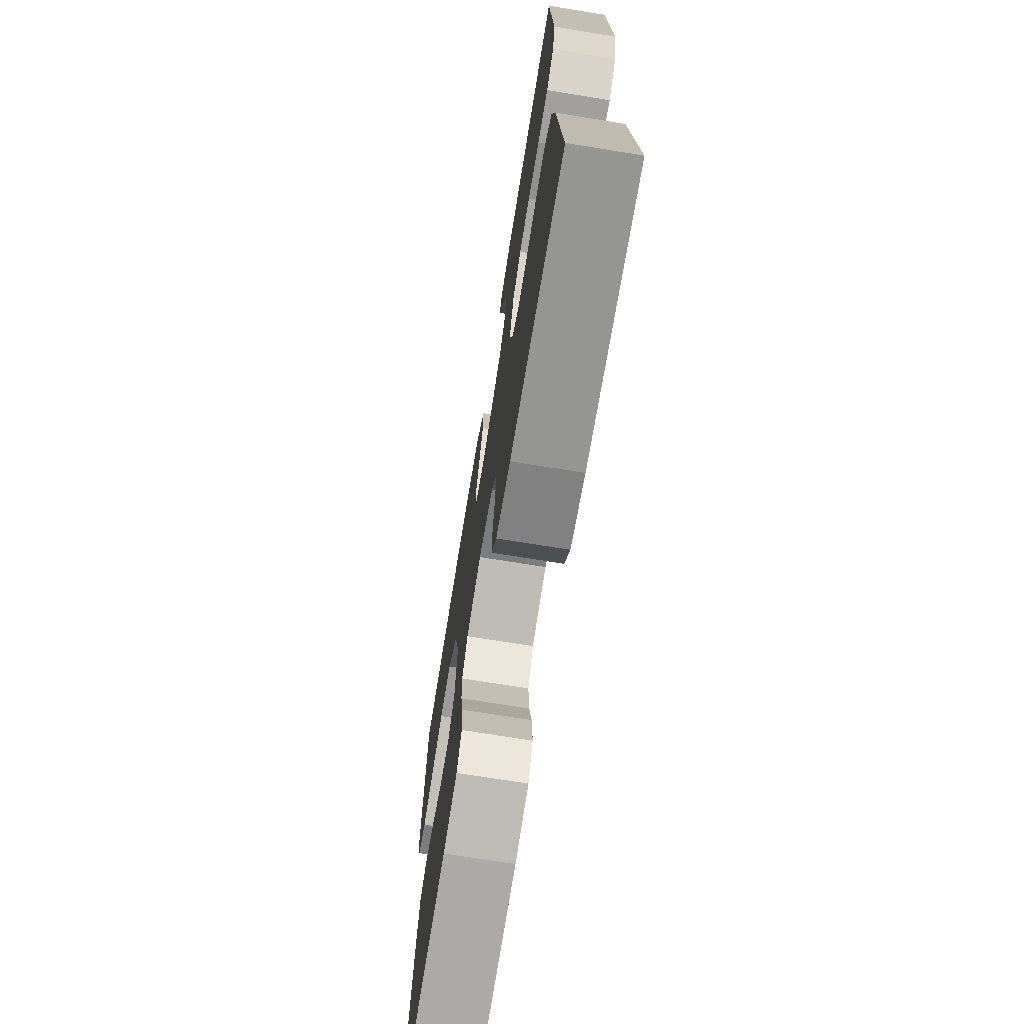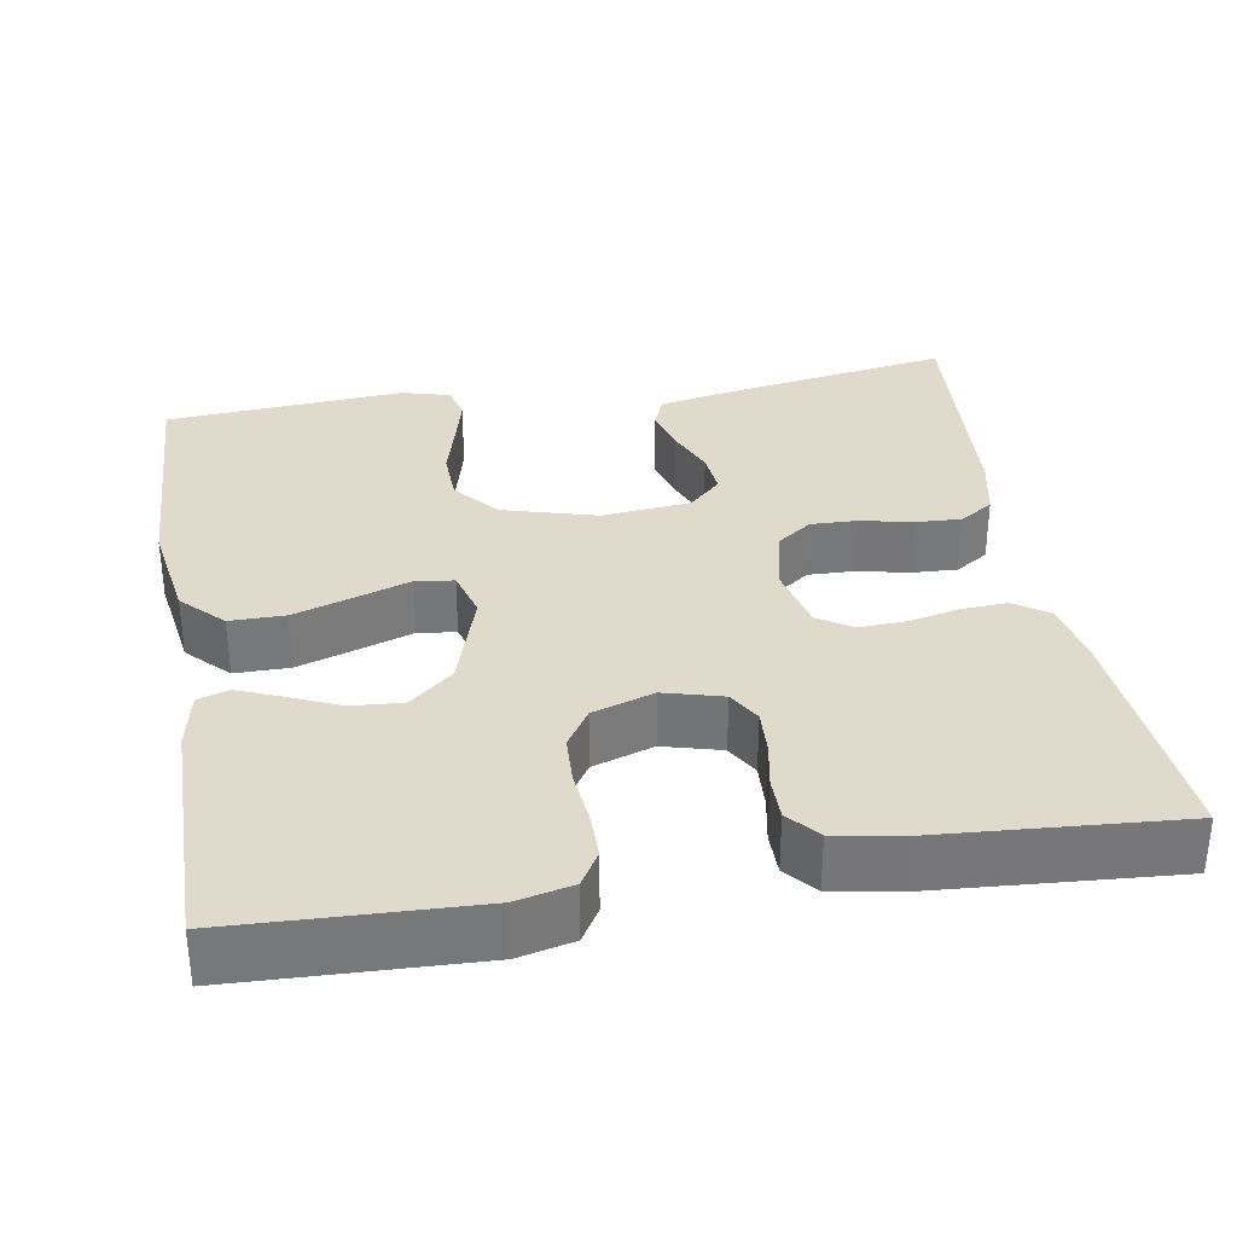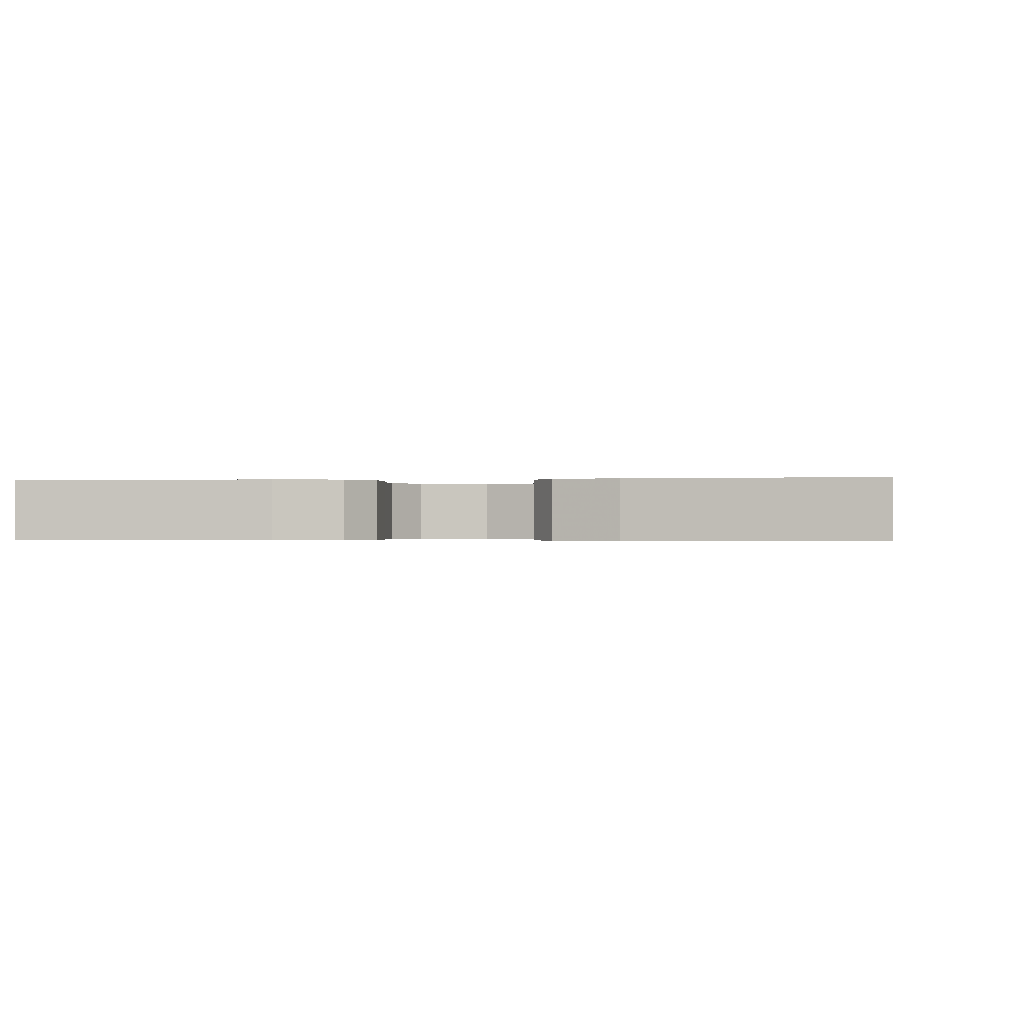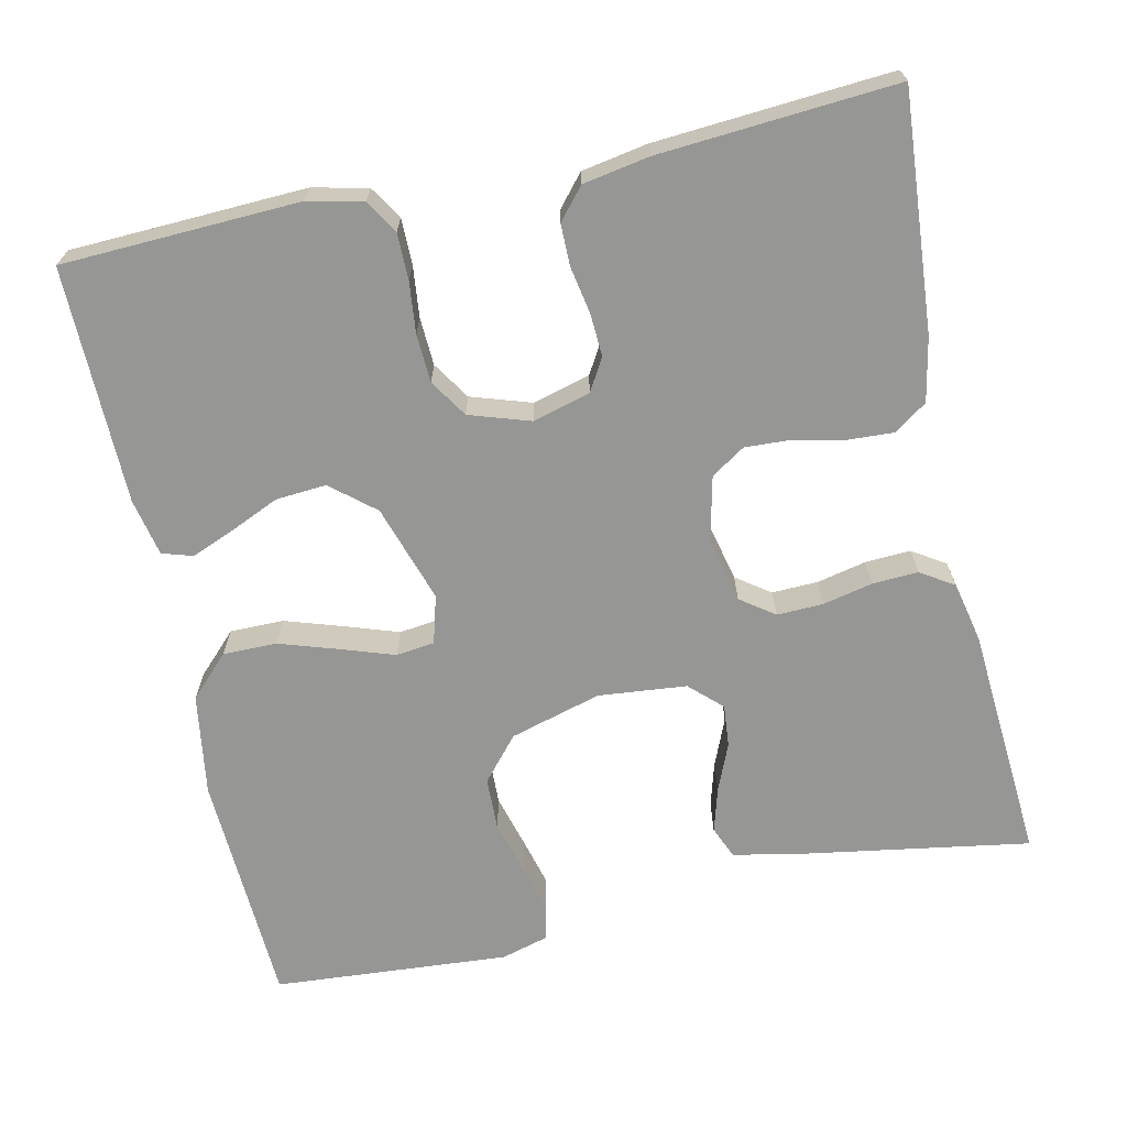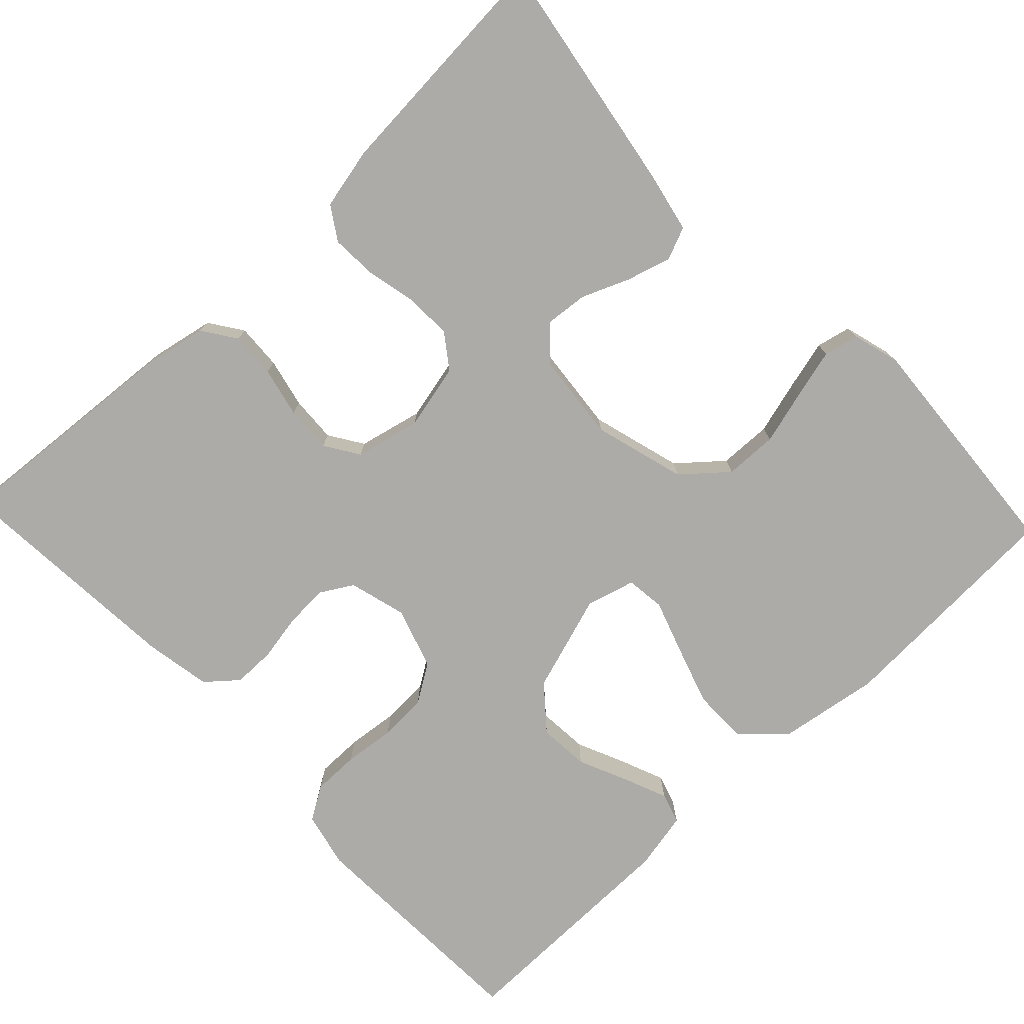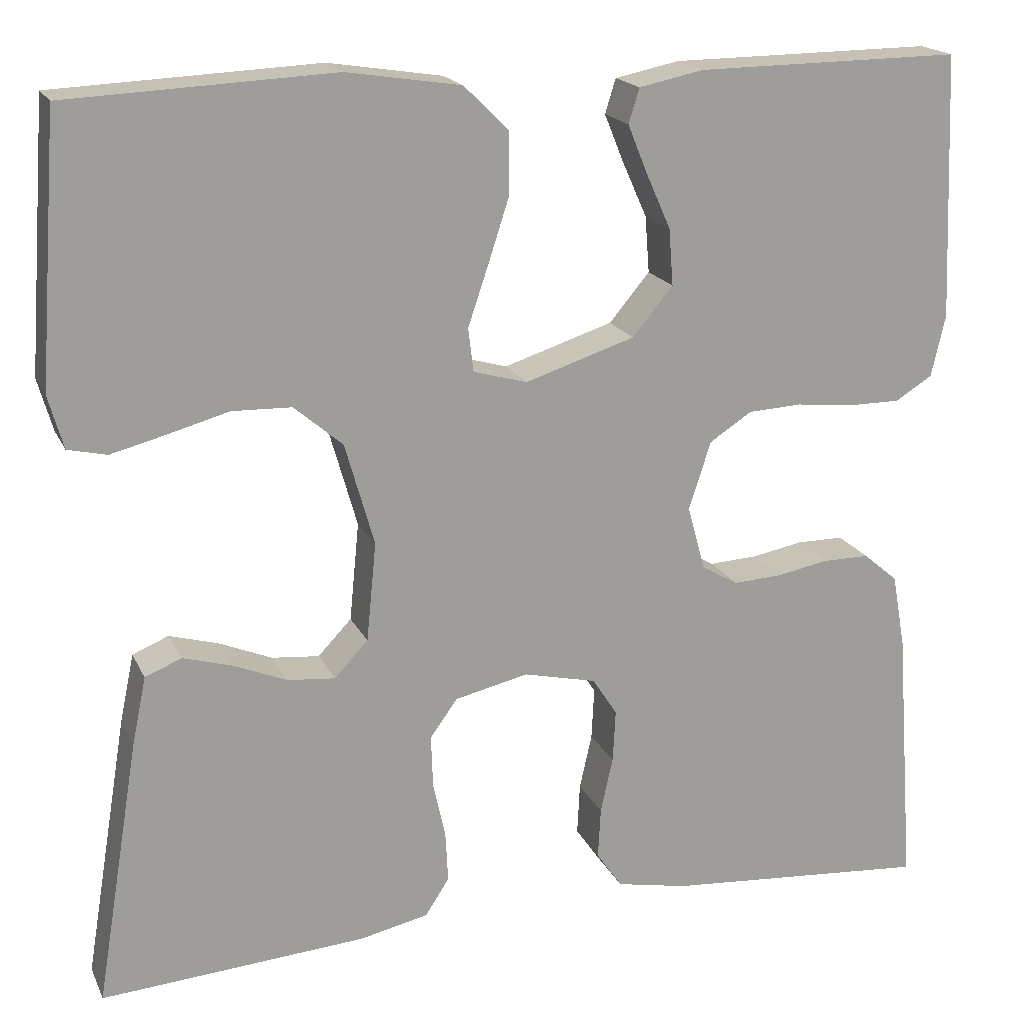
<metadata>
{"format":"obj","ext":"obj","renderer":"f3d","projection":"perspective","resolution":1024,"background":"white","views":[{"elev":-71.8,"azim":80.8,"up":"+Z"},{"elev":33.1,"azim":80.3,"up":"+Y"},{"elev":-0.3,"azim":-171.4,"up":"+Y"},{"elev":-67.7,"azim":102.3,"up":"+Y"},{"elev":-76.3,"azim":-136.6,"up":"+Y"},{"elev":18.4,"azim":-19.0,"up":"+Z"}]}
</metadata>
<code>
v -0.5 0.07 -0.5
v -0.451 0.07 -0.2
v -0.435 0.07 -0.123
v -0.394 0.07 -0.106
v -0.338 0.07 -0.122
v -0.278 0.07 -0.147
v -0.224 0.07 -0.152
v -0.186 0.07 -0.112
v -0.175 0.07 0
v -0.208 0.07 0.116
v -0.263 0.07 0.163
v -0.33 0.07 0.165
v -0.399 0.07 0.146
v -0.461 0.07 0.13
v -0.505 0.07 0.14
v -0.522 0.07 0.2
v -0.5 0.07 0.5
v -0.2 0.07 0.514
v -0.071 0.07 0.494
v -0.02 0.07 0.444
v -0.02 0.07 0.375
v -0.044 0.07 0.301
v -0.067 0.07 0.233
v -0.061 0.07 0.184
v 0 0.07 0.167
v 0.124 0.07 0.207
v 0.17 0.07 0.262
v 0.165 0.07 0.326
v 0.137 0.07 0.389
v 0.115 0.07 0.443
v 0.127 0.07 0.482
v 0.2 0.07 0.497
v 0.5 0.07 0.5
v 0.512 0.07 0.2
v 0.496 0.07 0.13
v 0.454 0.07 0.104
v 0.395 0.07 0.104
v 0.33 0.07 0.111
v 0.269 0.07 0.108
v 0.221 0.07 0.077
v 0.196 0.07 0
v 0.216 0.07 -0.073
v 0.257 0.07 -0.097
v 0.312 0.07 -0.094
v 0.371 0.07 -0.083
v 0.424 0.07 -0.083
v 0.463 0.07 -0.116
v 0.478 0.07 -0.2
v 0.5 0.07 -0.5
v 0.2 0.07 -0.477
v 0.119 0.07 -0.461
v 0.09 0.07 -0.419
v 0.093 0.07 -0.361
v 0.107 0.07 -0.298
v 0.11 0.07 -0.239
v 0.082 0.07 -0.196
v 0 0.07 -0.177
v -0.083 0.07 -0.196
v -0.114 0.07 -0.239
v -0.112 0.07 -0.298
v -0.098 0.07 -0.361
v -0.095 0.07 -0.419
v -0.122 0.07 -0.461
v -0.2 0.07 -0.478
v -0.5 0 -0.5
v -0.451 0 -0.2
v -0.435 0 -0.123
v -0.394 0 -0.106
v -0.338 0 -0.122
v -0.278 0 -0.147
v -0.224 0 -0.152
v -0.186 0 -0.112
v -0.175 0 0
v -0.208 0 0.116
v -0.263 0 0.163
v -0.33 0 0.165
v -0.399 0 0.146
v -0.461 0 0.13
v -0.505 0 0.14
v -0.522 0 0.2
v -0.5 0 0.5
v -0.2 0 0.514
v -0.071 0 0.494
v -0.02 0 0.444
v -0.02 0 0.375
v -0.044 0 0.301
v -0.067 0 0.233
v -0.061 0 0.184
v 0 0 0.167
v 0.124 0 0.207
v 0.17 0 0.262
v 0.165 0 0.326
v 0.137 0 0.389
v 0.115 0 0.443
v 0.127 0 0.482
v 0.2 0 0.497
v 0.5 0 0.5
v 0.512 0 0.2
v 0.496 0 0.13
v 0.454 0 0.104
v 0.395 0 0.104
v 0.33 0 0.111
v 0.269 0 0.108
v 0.221 0 0.077
v 0.196 0 0
v 0.216 0 -0.073
v 0.257 0 -0.097
v 0.312 0 -0.094
v 0.371 0 -0.083
v 0.424 0 -0.083
v 0.463 0 -0.116
v 0.478 0 -0.2
v 0.5 0 -0.5
v 0.2 0 -0.477
v 0.119 0 -0.461
v 0.09 0 -0.419
v 0.093 0 -0.361
v 0.107 0 -0.298
v 0.11 0 -0.239
v 0.082 0 -0.196
v 0 0 -0.177
v -0.083 0 -0.196
v -0.114 0 -0.239
v -0.112 0 -0.298
v -0.098 0 -0.361
v -0.095 0 -0.419
v -0.122 0 -0.461
v -0.2 0 -0.478
f 60 61 62 63
f 59 60 63 64
f 51 52 53 54
f 51 54 55
f 50 51 55
f 49 50 55
f 48 49 55 56
f 44 45 46 47
f 43 44 47 48
f 35 36 37 38
f 35 38 39
f 34 35 39
f 33 34 39
f 32 33 39 40
f 28 29 30 31
f 28 31 32
f 27 28 32 40
f 20 21 22 23
f 18 19 20 23
f 18 23 24
f 17 18 24
f 16 17 24
f 12 13 14 15
f 12 15 16
f 11 12 16 24
f 3 4 5 6
f 1 2 3 6
f 59 64 1 6
f 58 59 6 7
f 57 58 7 8
f 43 48 56 57
f 42 43 57 8
f 41 42 8 9
f 26 27 40 41
f 25 26 41 9
f 10 11 24 25
f 9 10 25
f 127 126 125 124
f 128 127 124 123
f 118 117 116 115
f 119 118 115
f 119 115 114
f 119 114 113
f 120 119 113 112
f 111 110 109 108
f 112 111 108 107
f 102 101 100 99
f 103 102 99
f 103 99 98
f 103 98 97
f 104 103 97 96
f 95 94 93 92
f 96 95 92
f 104 96 92 91
f 87 86 85 84
f 87 84 83 82
f 88 87 82
f 88 82 81
f 88 81 80
f 79 78 77 76
f 80 79 76
f 88 80 76 75
f 70 69 68 67
f 70 67 66 65
f 70 65 128 123
f 71 70 123 122
f 72 71 122 121
f 121 120 112 107
f 72 121 107 106
f 73 72 106 105
f 105 104 91 90
f 73 105 90 89
f 89 88 75 74
f 89 74 73
f 1 65 66 2
f 2 66 67 3
f 3 67 68 4
f 4 68 69 5
f 5 69 70 6
f 6 70 71 7
f 7 71 72 8
f 8 72 73 9
f 9 73 74 10
f 10 74 75 11
f 11 75 76 12
f 12 76 77 13
f 13 77 78 14
f 14 78 79 15
f 15 79 80 16
f 16 80 81 17
f 17 81 82 18
f 18 82 83 19
f 19 83 84 20
f 20 84 85 21
f 21 85 86 22
f 22 86 87 23
f 23 87 88 24
f 24 88 89 25
f 25 89 90 26
f 26 90 91 27
f 27 91 92 28
f 28 92 93 29
f 29 93 94 30
f 30 94 95 31
f 31 95 96 32
f 32 96 97 33
f 33 97 98 34
f 34 98 99 35
f 35 99 100 36
f 36 100 101 37
f 37 101 102 38
f 38 102 103 39
f 39 103 104 40
f 40 104 105 41
f 41 105 106 42
f 42 106 107 43
f 43 107 108 44
f 44 108 109 45
f 45 109 110 46
f 46 110 111 47
f 47 111 112 48
f 48 112 113 49
f 49 113 114 50
f 50 114 115 51
f 51 115 116 52
f 52 116 117 53
f 53 117 118 54
f 54 118 119 55
f 55 119 120 56
f 56 120 121 57
f 57 121 122 58
f 58 122 123 59
f 59 123 124 60
f 60 124 125 61
f 61 125 126 62
f 62 126 127 63
f 63 127 128 64
f 64 128 65 1

</code>
